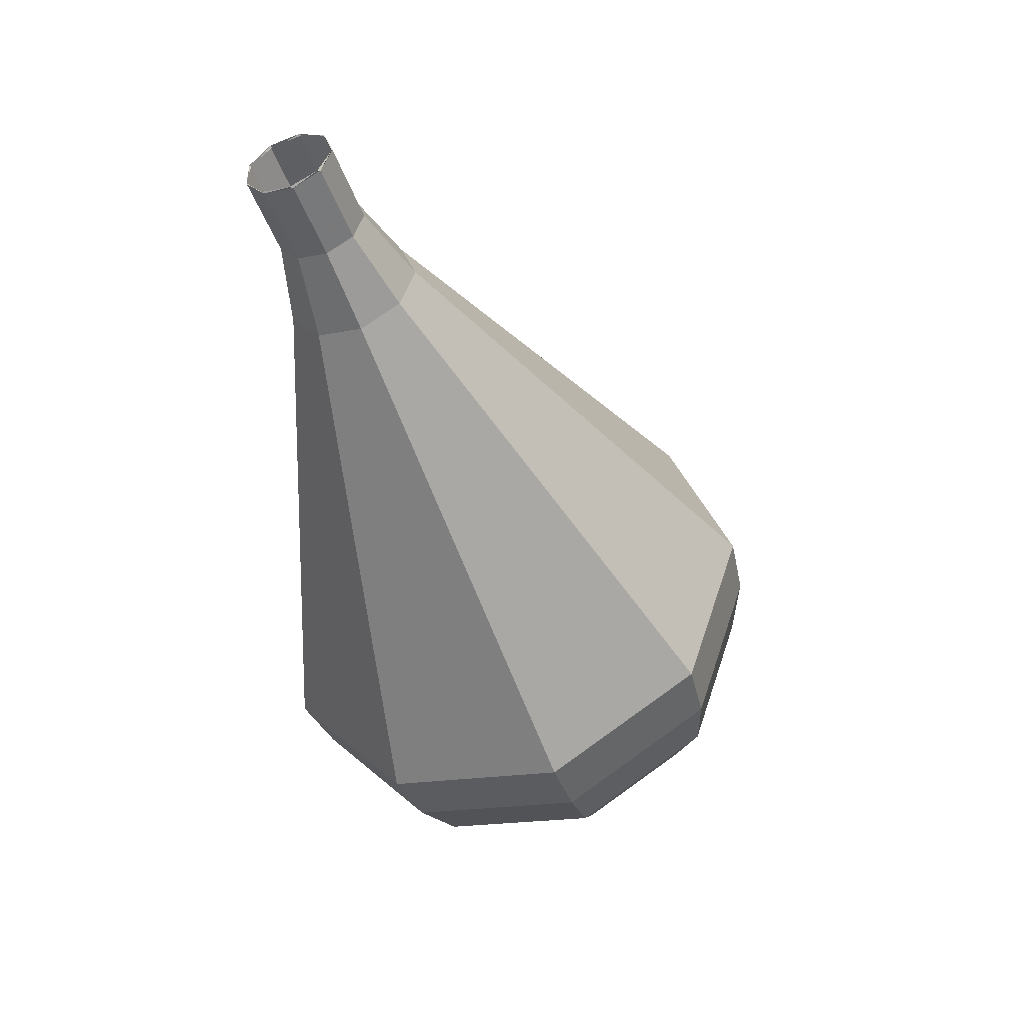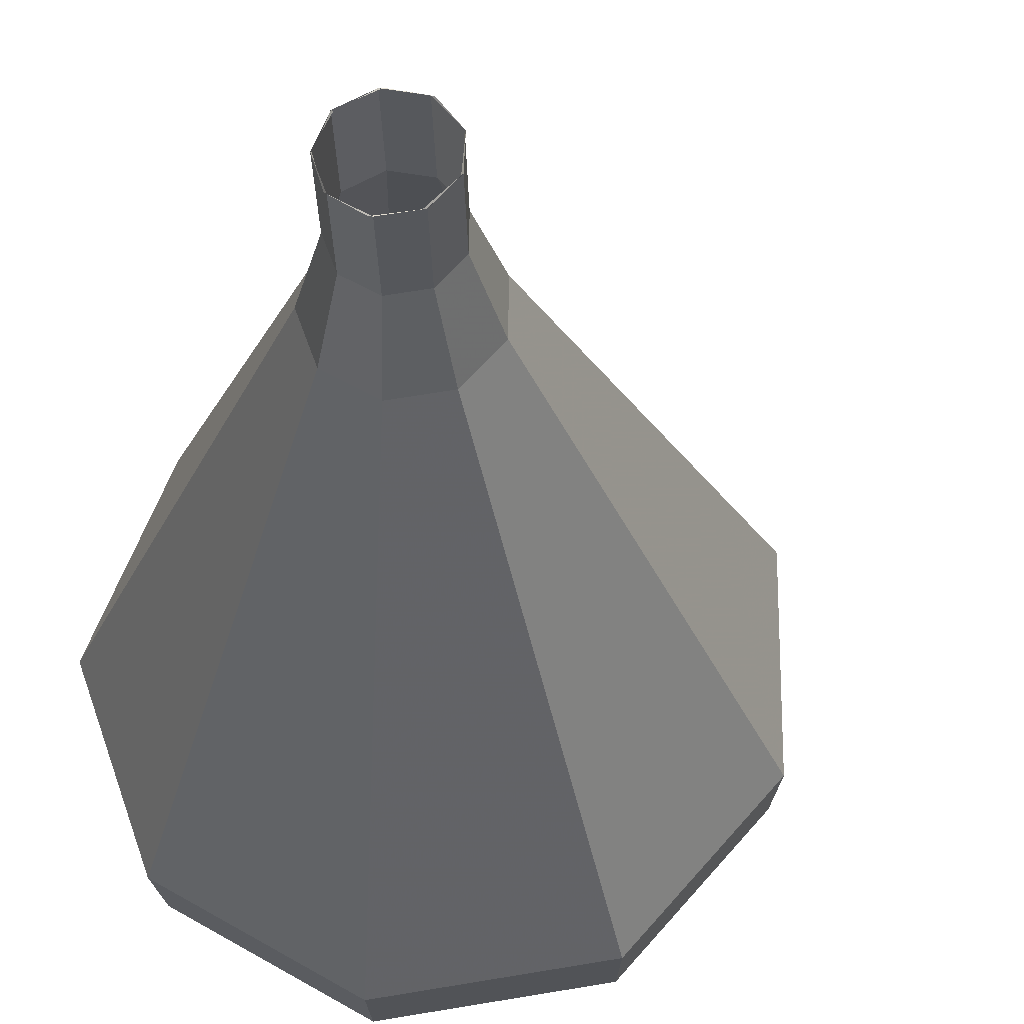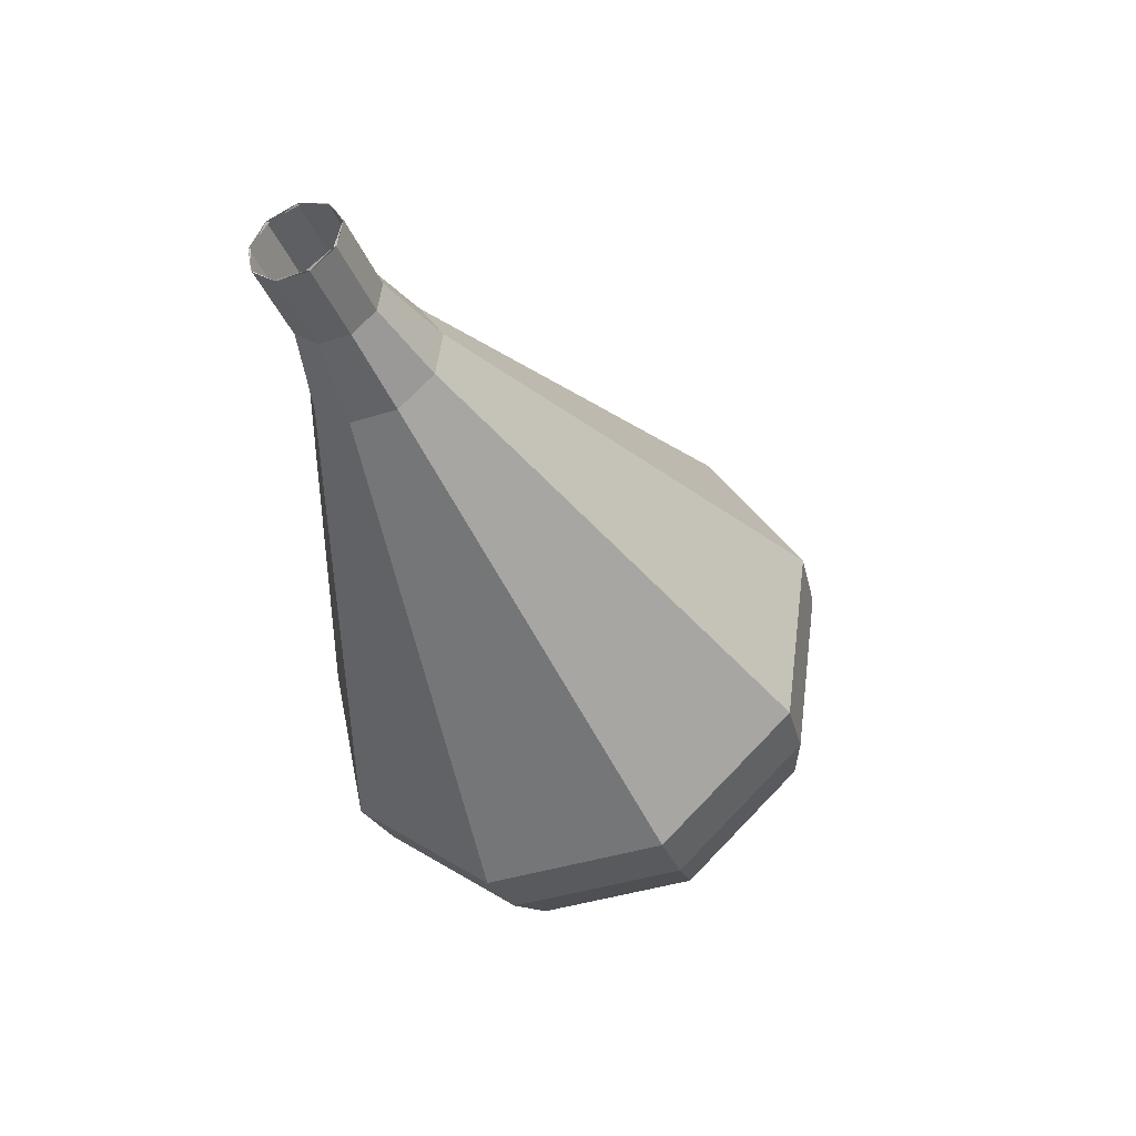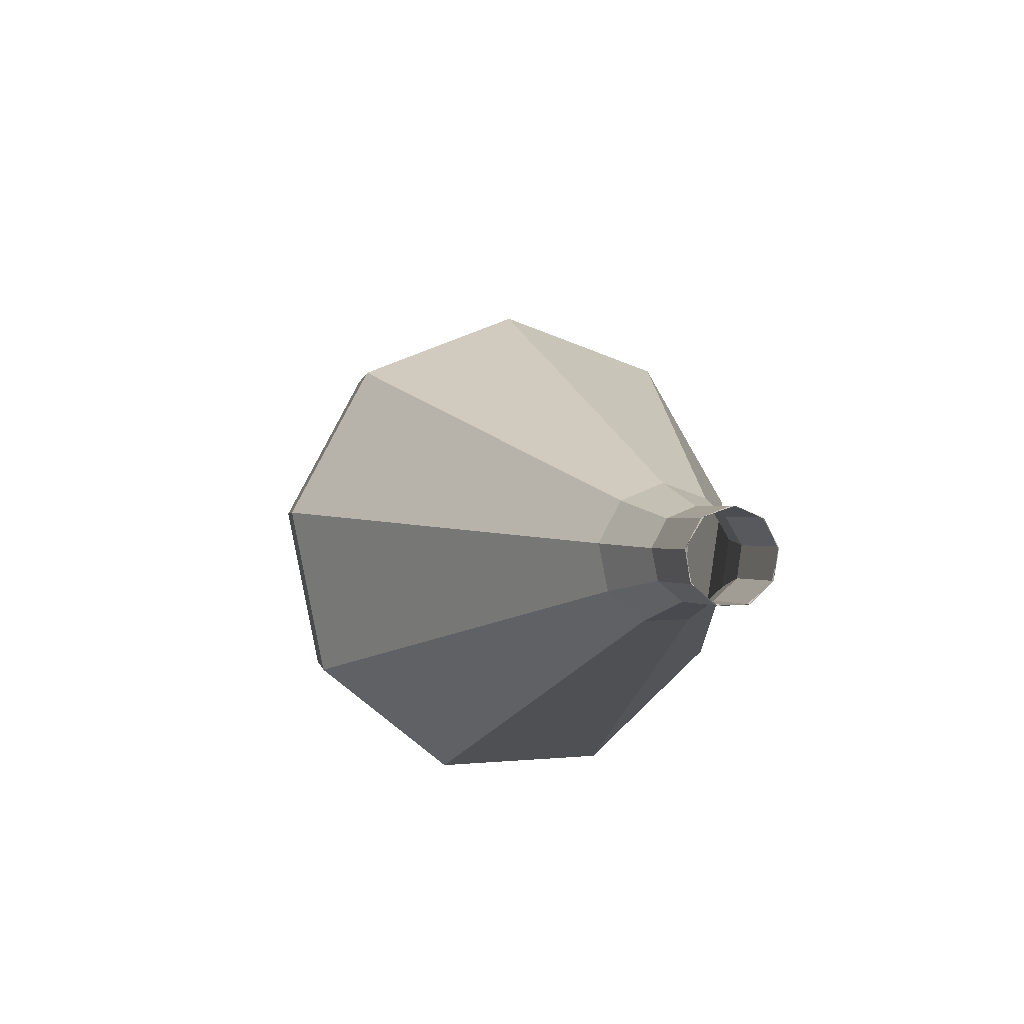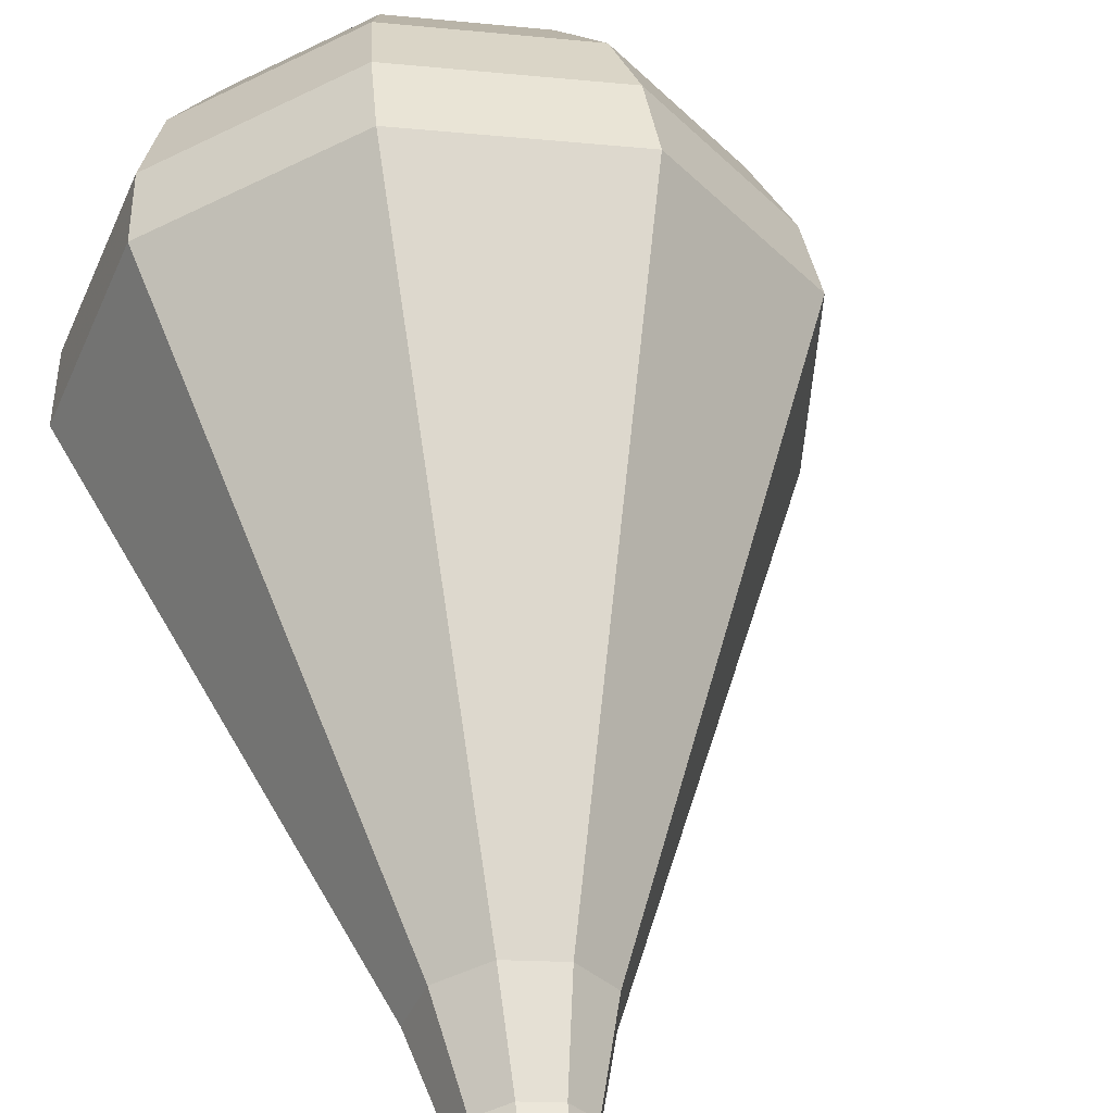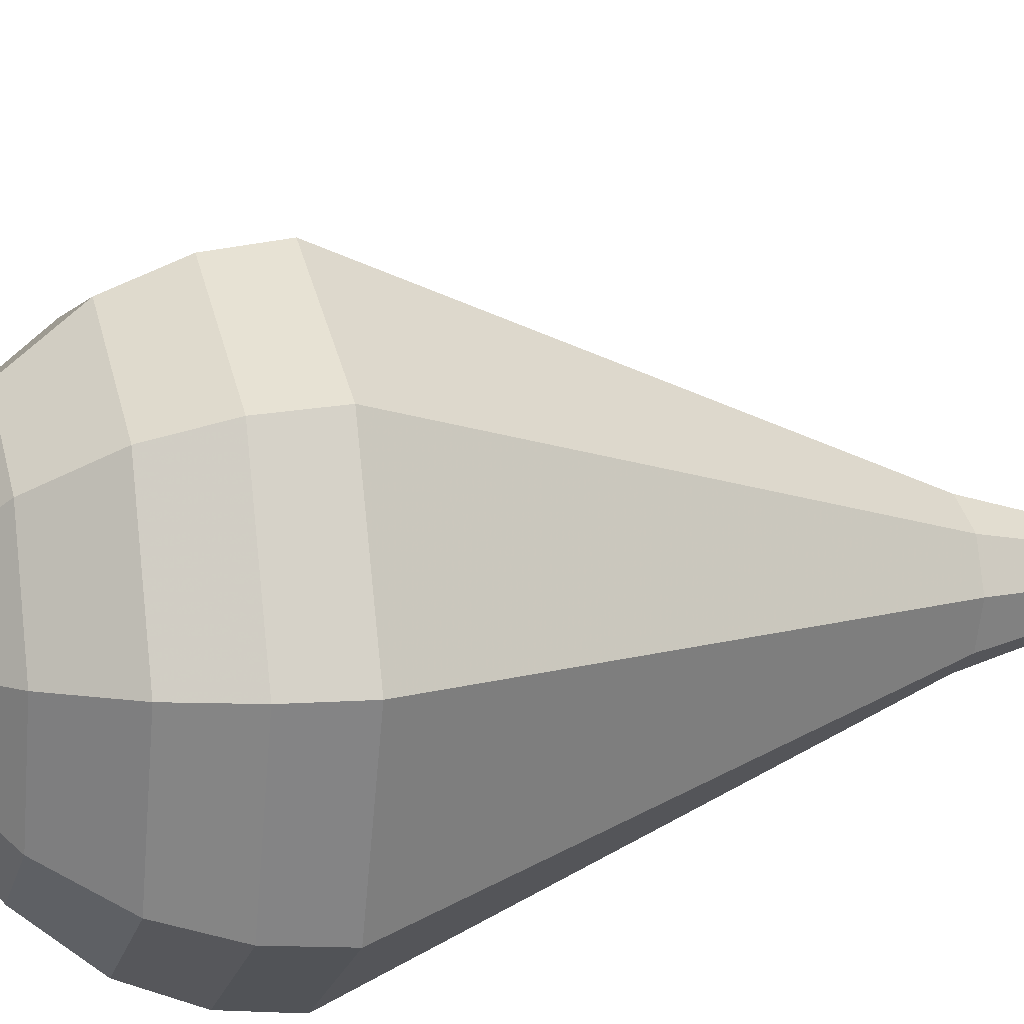
<metadata>
{"format":"obj","ext":"obj","renderer":"f3d","projection":"perspective","resolution":1024,"background":"white","views":[{"elev":55.2,"azim":58.2,"up":"+Z"},{"elev":-39.6,"azim":-17.1,"up":"+Y"},{"elev":59.5,"azim":47.6,"up":"+Z"},{"elev":76.8,"azim":-112.6,"up":"+Z"},{"elev":40.3,"azim":-24.4,"up":"+Y"},{"elev":50.9,"azim":-121.0,"up":"+Y"}]}
</metadata>
<code>
g tube1
v 131.9 143.5 159.9
v 131.1 143.4 159.6
v 130.4 143.9 159.4
v 130.2 144.7 159.5
v 130.5 145.5 159.8
v 131.2 145.8 160.1
v 131.9 145.6 160.4
v 132.4 144.9 160.4
v 132.4 144.1 160.3
v 131.9 143.5 159.9
v 132 143.6 159.9
v 131.2 143.4 159.6
v 130.5 143.9 159.5
v 130.2 144.6 159.5
v 130.4 145.4 159.8
v 131.1 145.8 160.1
v 131.9 145.7 160.3
v 132.4 145 160.4
v 132.5 144.2 160.2
v 132 143.6 159.9
v 132.7 144 157.8
v 131.9 143.8 157.5
v 131.2 144.3 157.4
v 130.9 145.1 157.4
v 131.1 145.9 157.7
v 131.8 146.3 158
v 132.6 146.1 158.2
v 133.1 145.4 158.3
v 133.2 144.6 158.1
v 132.7 144 157.8
v 133.7 143.9 155.7
v 132.5 143.7 155.3
v 131.4 144.3 155
v 131 145.5 155.1
v 131.3 146.7 155.5
v 132.4 147.3 155.9
v 133.6 147 156.3
v 134.4 146.1 156.4
v 134.5 144.8 156.1
v 133.7 143.9 155.7
v 134.9 143.5 153.6
v 133.1 143.2 152.9
v 131.5 144.1 152.6
v 130.8 145.9 152.7
v 131.3 147.7 153.2
v 132.9 148.6 153.9
v 134.7 148.3 154.5
v 135.9 146.8 154.6
v 136 144.9 154.2
v 134.9 143.5 153.6
v 136.1 143.1 151.5
v 133.7 142.7 150.6
v 131.5 144 150.1
v 130.6 146.4 150.3
v 131.3 148.7 151
v 133.4 150 151.9
v 135.8 149.5 152.6
v 137.5 147.5 152.8
v 137.6 145 152.3
v 136.1 143.1 151.5
v 138.5 142.3 147.2
v 134.9 141.7 145.9
v 131.7 143.7 145.2
v 130.2 147.2 145.5
v 131.3 150.8 146.5
v 134.4 152.6 147.9
v 138 151.9 149
v 140.5 149 149.2
v 140.7 145.2 148.5
v 138.5 142.3 147.2
v 140.8 141.6 143
v 136.1 140.8 141.3
v 131.8 143.4 140.3
v 129.9 148.1 140.6
v 131.3 152.8 142.1
v 135.4 155.3 143.9
v 140.3 154.3 145.4
v 143.6 150.4 145.7
v 143.8 145.4 144.7
v 140.8 141.6 143
v 141.3 142.1 141.3
v 136.7 141.3 139.6
v 132.5 143.9 138.7
v 130.7 148.5 139
v 132.1 153 140.4
v 136.1 155.4 142.2
v 140.8 154.5 143.5
v 144 150.7 143.8
v 144.2 145.8 142.9
v 141.3 142.1 141.3
v 141.5 143.1 139.5
v 137.4 142.4 138
v 133.6 144.7 137.2
v 132 148.8 137.5
v 133.3 152.9 138.7
v 136.8 155 140.3
v 141 154.2 141.5
v 143.9 150.8 141.8
v 144.1 146.4 141
v 141.5 143.1 139.5
v 141.3 144.8 137.8
v 138.1 144.3 136.6
v 135.3 146 136
v 134 149.1 136.2
v 135 152.2 137.1
v 137.7 153.9 138.4
v 140.9 153.2 139.3
v 143.1 150.6 139.5
v 143.3 147.3 138.9
v 141.3 144.8 137.8
v 140.9 146.1 136.9
v 138.6 145.7 136
v 136.5 147 135.6
v 135.6 149.3 135.7
v 136.3 151.6 136.4
v 138.3 152.7 137.3
v 140.6 152.3 138
v 142.2 150.4 138.2
v 142.3 147.9 137.7
v 140.9 146.1 136.9
v 139.3 149.4 136
v 139.3 149.4 136
v 139.3 149.4 136
v 139.3 149.4 136
v 139.3 149.4 136
v 139.3 149.4 136
v 139.3 149.4 136
v 139.3 149.4 136
v 139.3 149.4 136
v 139.3 149.4 136
f 1 2 12
f 12 11 1
f 2 3 13
f 13 12 2
f 3 4 14
f 14 13 3
f 4 5 15
f 15 14 4
f 5 6 16
f 16 15 5
f 6 7 17
f 17 16 6
f 7 8 18
f 18 17 7
f 8 9 19
f 19 18 8
f 9 10 20
f 20 19 9
f 11 12 22
f 22 21 11
f 12 13 23
f 23 22 12
f 13 14 24
f 24 23 13
f 14 15 25
f 25 24 14
f 15 16 26
f 26 25 15
f 16 17 27
f 27 26 16
f 17 18 28
f 28 27 17
f 18 19 29
f 29 28 18
f 19 20 30
f 30 29 19
f 21 22 32
f 32 31 21
f 22 23 33
f 33 32 22
f 23 24 34
f 34 33 23
f 24 25 35
f 35 34 24
f 25 26 36
f 36 35 25
f 26 27 37
f 37 36 26
f 27 28 38
f 38 37 27
f 28 29 39
f 39 38 28
f 29 30 40
f 40 39 29
f 31 32 42
f 42 41 31
f 32 33 43
f 43 42 32
f 33 34 44
f 44 43 33
f 34 35 45
f 45 44 34
f 35 36 46
f 46 45 35
f 36 37 47
f 47 46 36
f 37 38 48
f 48 47 37
f 38 39 49
f 49 48 38
f 39 40 50
f 50 49 39
f 41 42 52
f 52 51 41
f 42 43 53
f 53 52 42
f 43 44 54
f 54 53 43
f 44 45 55
f 55 54 44
f 45 46 56
f 56 55 45
f 46 47 57
f 57 56 46
f 47 48 58
f 58 57 47
f 48 49 59
f 59 58 48
f 49 50 60
f 60 59 49
f 51 52 62
f 62 61 51
f 52 53 63
f 63 62 52
f 53 54 64
f 64 63 53
f 54 55 65
f 65 64 54
f 55 56 66
f 66 65 55
f 56 57 67
f 67 66 56
f 57 58 68
f 68 67 57
f 58 59 69
f 69 68 58
f 59 60 70
f 70 69 59
f 61 62 72
f 72 71 61
f 62 63 73
f 73 72 62
f 63 64 74
f 74 73 63
f 64 65 75
f 75 74 64
f 65 66 76
f 76 75 65
f 66 67 77
f 77 76 66
f 67 68 78
f 78 77 67
f 68 69 79
f 79 78 68
f 69 70 80
f 80 79 69
f 71 72 82
f 82 81 71
f 72 73 83
f 83 82 72
f 73 74 84
f 84 83 73
f 74 75 85
f 85 84 74
f 75 76 86
f 86 85 75
f 76 77 87
f 87 86 76
f 77 78 88
f 88 87 77
f 78 79 89
f 89 88 78
f 79 80 90
f 90 89 79
f 81 82 92
f 92 91 81
f 82 83 93
f 93 92 82
f 83 84 94
f 94 93 83
f 84 85 95
f 95 94 84
f 85 86 96
f 96 95 85
f 86 87 97
f 97 96 86
f 87 88 98
f 98 97 87
f 88 89 99
f 99 98 88
f 89 90 100
f 100 99 89
f 91 92 102
f 102 101 91
f 92 93 103
f 103 102 92
f 93 94 104
f 104 103 93
f 94 95 105
f 105 104 94
f 95 96 106
f 106 105 95
f 96 97 107
f 107 106 96
f 97 98 108
f 108 107 97
f 98 99 109
f 109 108 98
f 99 100 110
f 110 109 99
f 101 102 112
f 112 111 101
f 102 103 113
f 113 112 102
f 103 104 114
f 114 113 103
f 104 105 115
f 115 114 104
f 105 106 116
f 116 115 105
f 106 107 117
f 117 116 106
f 107 108 118
f 118 117 107
f 108 109 119
f 119 118 108
f 109 110 120
f 120 119 109
f 111 112 122
f 122 121 111
f 112 113 123
f 123 122 112
f 113 114 124
f 124 123 113
f 114 115 125
f 125 124 114
f 115 116 126
f 126 125 115
f 116 117 127
f 127 126 116
f 117 118 128
f 128 127 117
f 118 119 129
f 129 128 118
f 119 120 130
f 130 129 119

</code>
